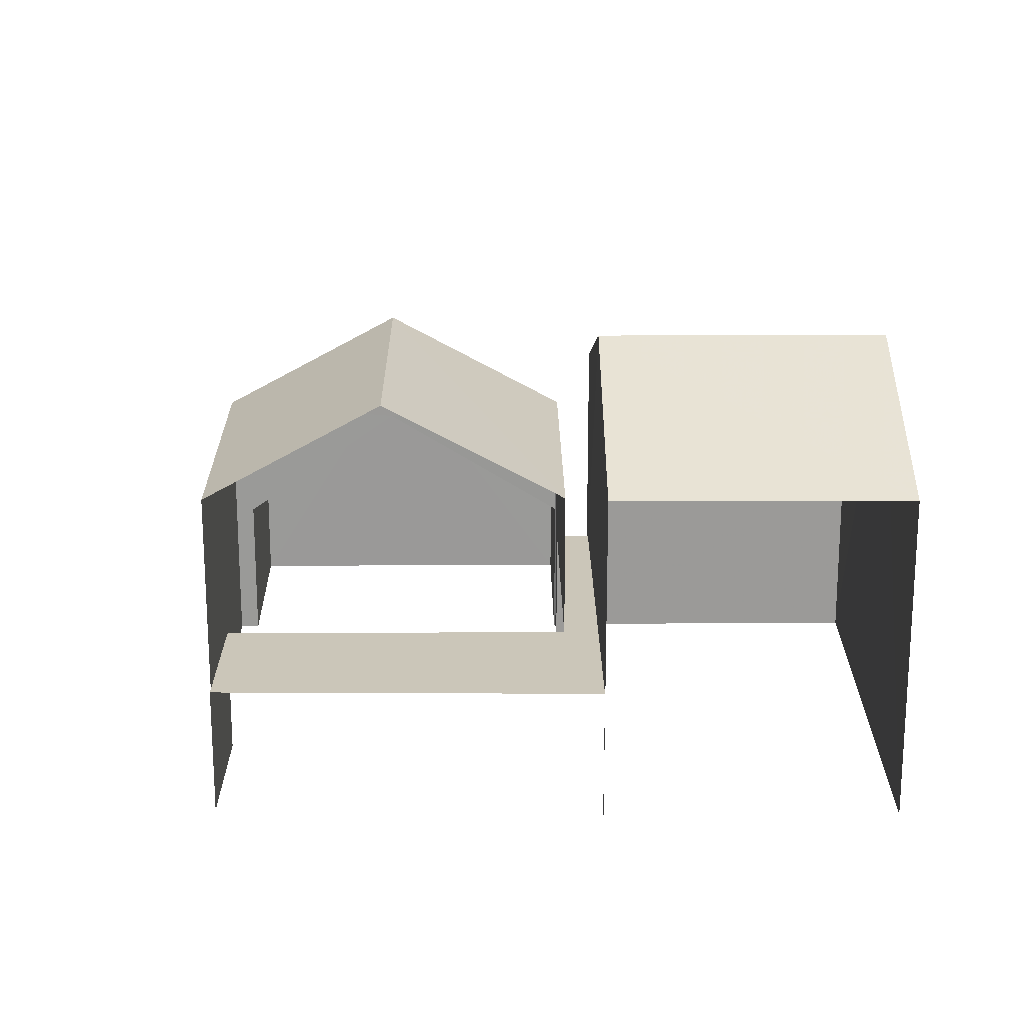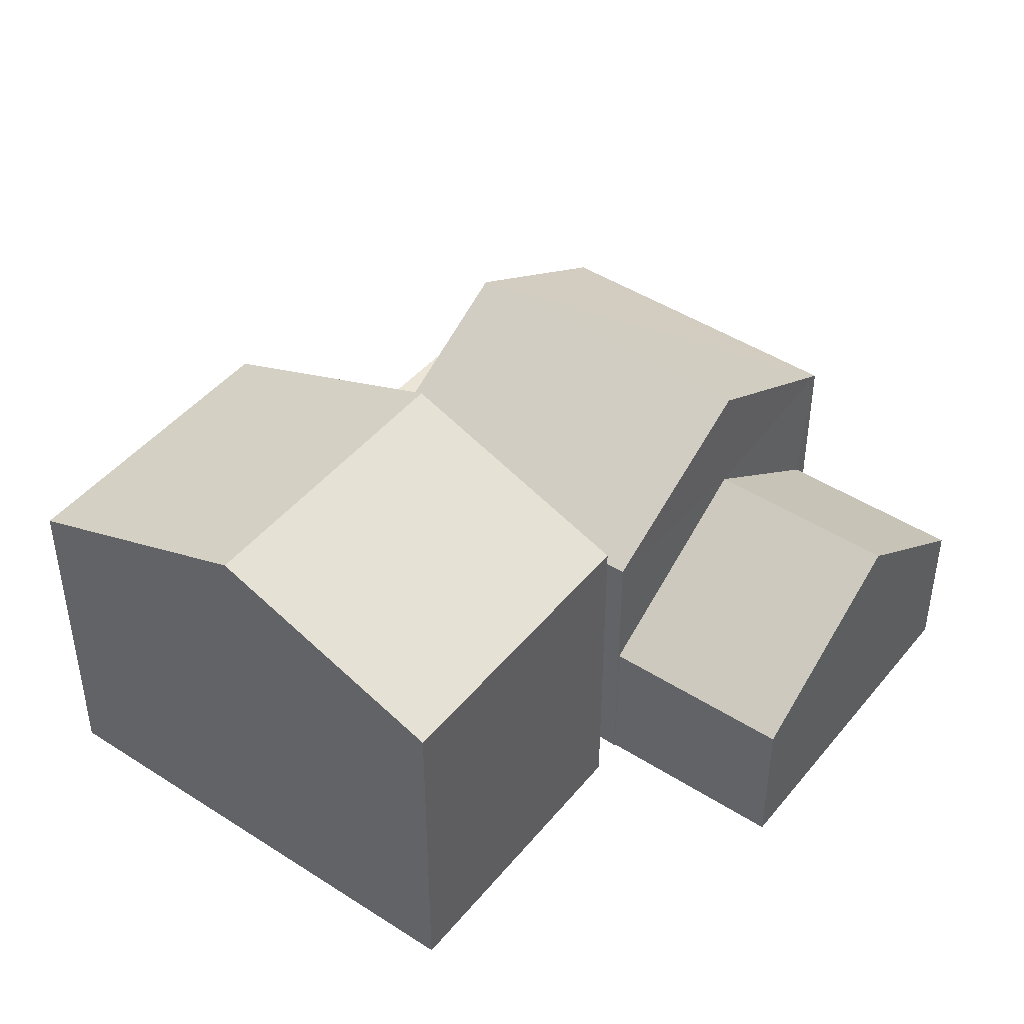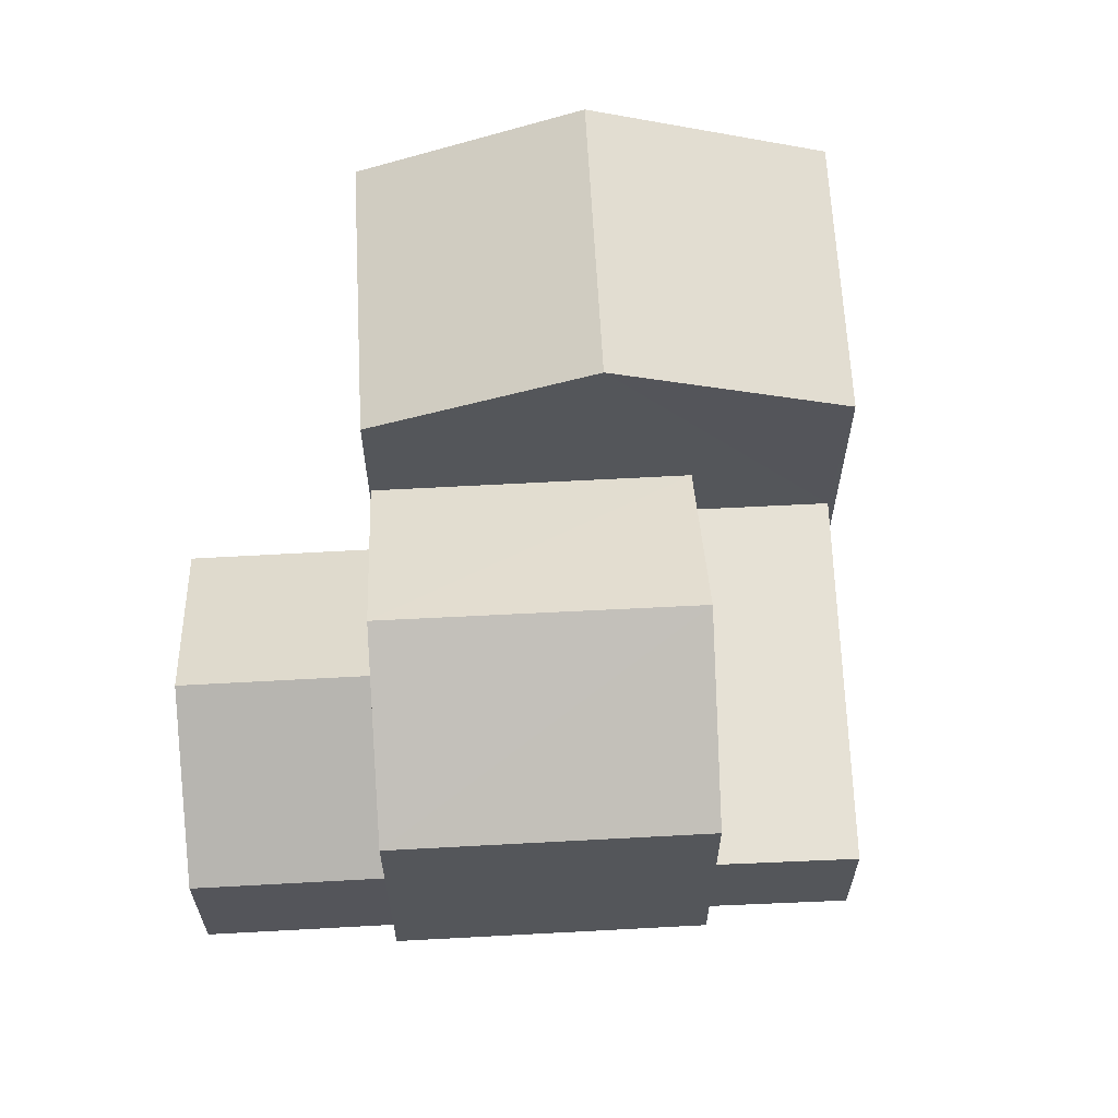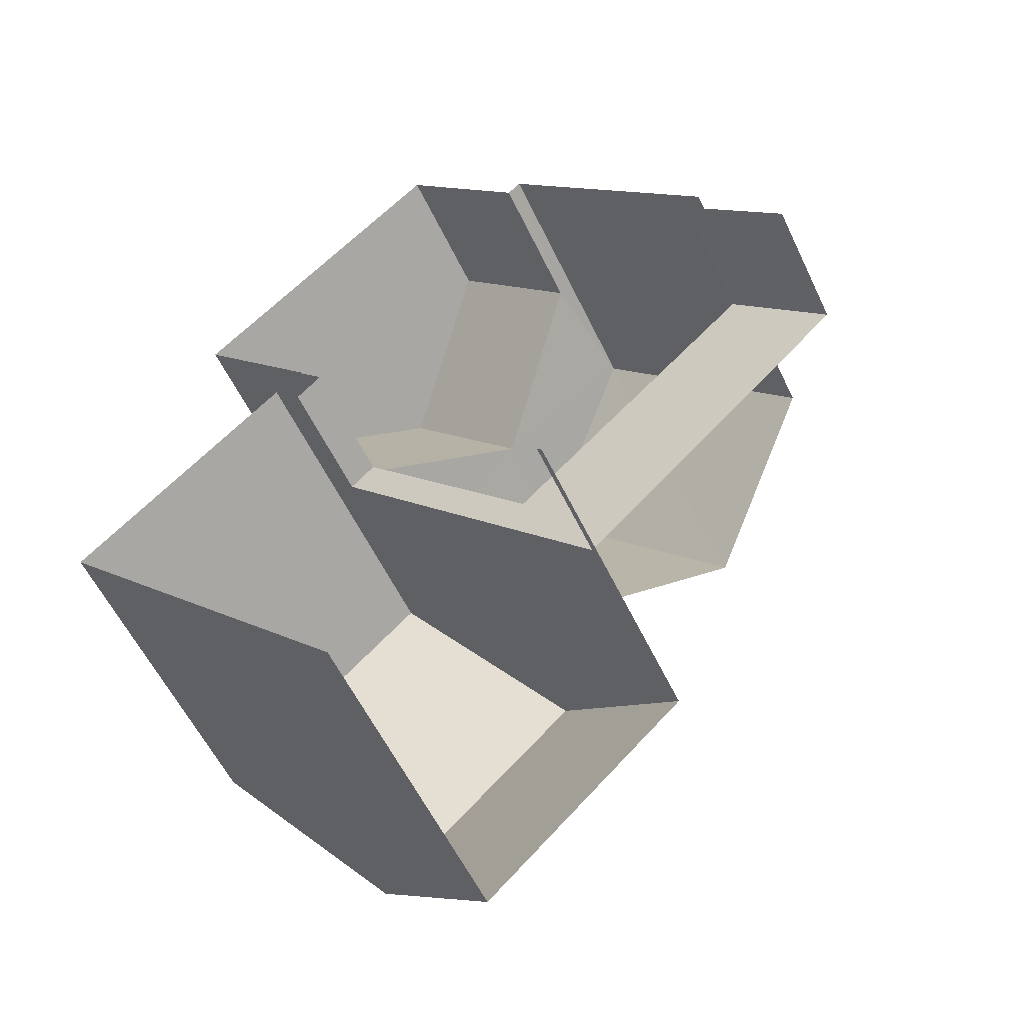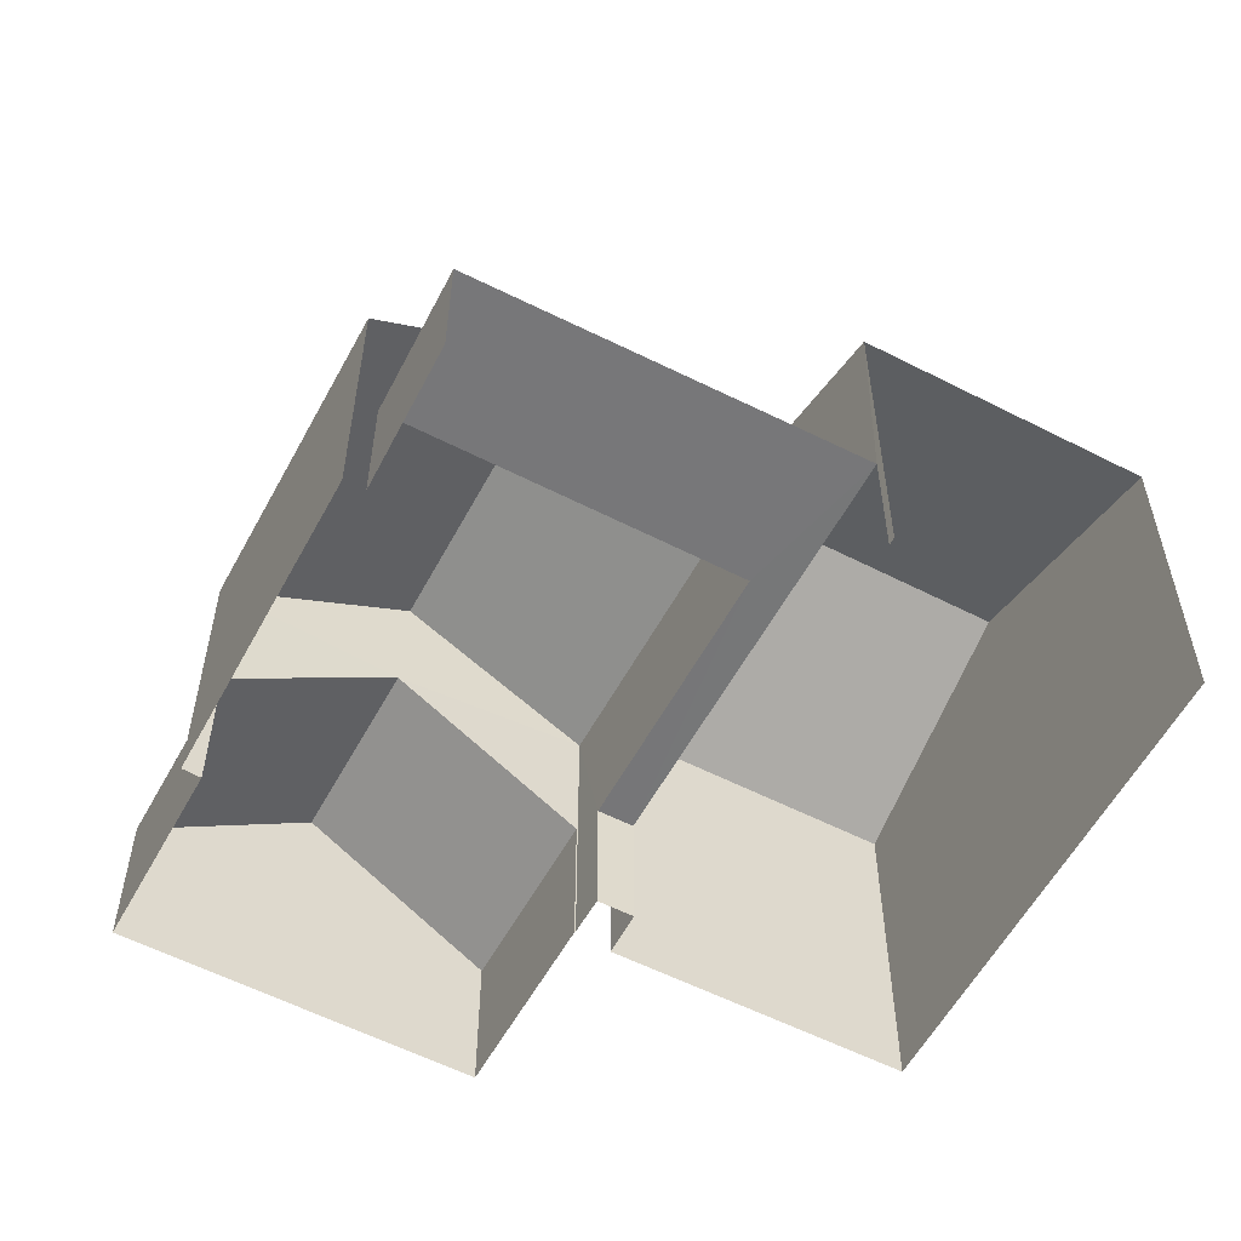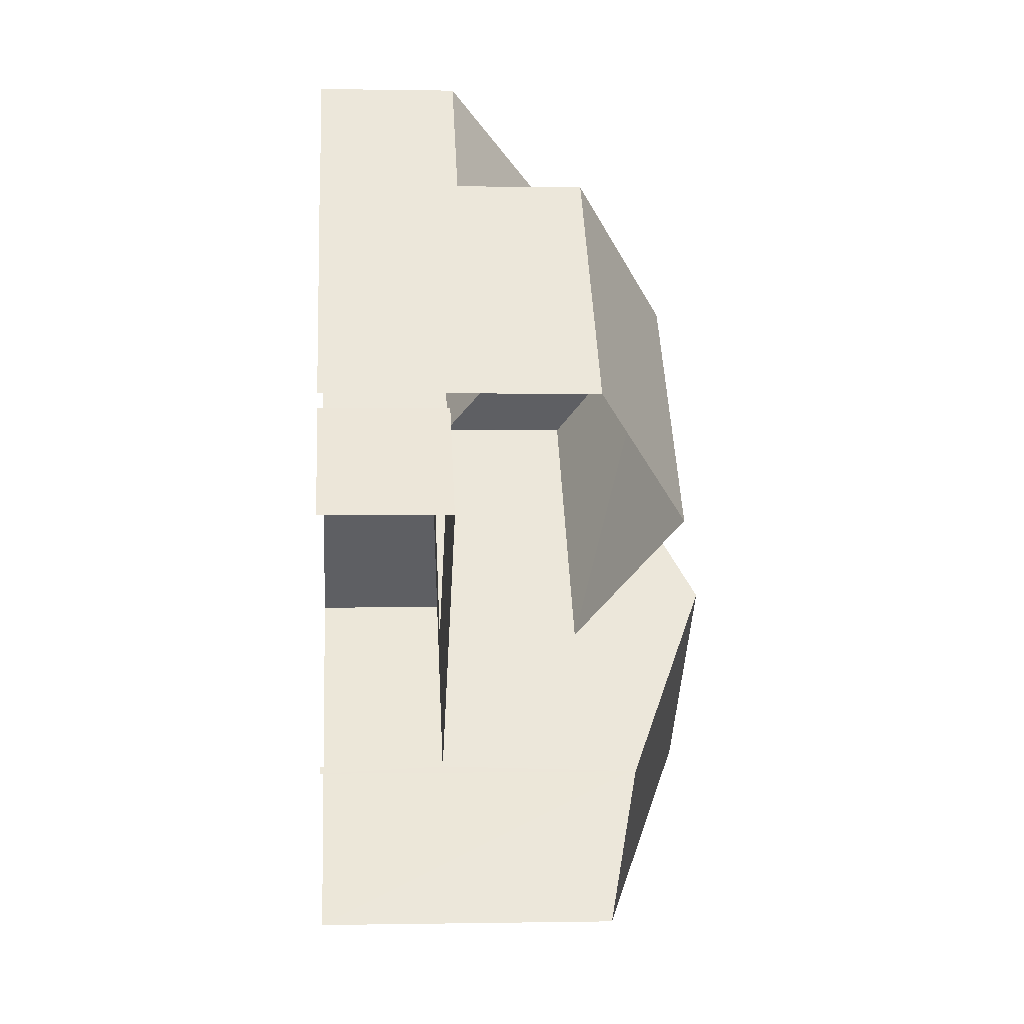
<metadata>
{"format":"obj","ext":"obj","renderer":"f3d","projection":"perspective","resolution":1024,"background":"white","views":[{"elev":20.9,"azim":-43.2,"up":"+Z"},{"elev":45.4,"azim":84.0,"up":"+Z"},{"elev":64.5,"azim":-135.8,"up":"+Z"},{"elev":-57.1,"azim":-154.7,"up":"+Y"},{"elev":-57.1,"azim":-70.9,"up":"+Z"},{"elev":0.3,"azim":-94.1,"up":"+Y"}]}
</metadata>
<code>
v -2.202e+05 -1.241e+05 36.29
v -2.202e+05 -1.241e+05 36.29
v -2.202e+05 -1.241e+05 36.29
v -2.202e+05 -1.241e+05 36.29
v -2.202e+05 -1.241e+05 36.29
v -2.202e+05 -1.241e+05 36.29
v -2.202e+05 -1.241e+05 36.29
v -2.202e+05 -1.241e+05 36.29
v -2.202e+05 -1.241e+05 36.29
v -2.202e+05 -1.241e+05 36.29
v -2.202e+05 -1.241e+05 36.29
v -2.202e+05 -1.241e+05 36.29
v -2.202e+05 -1.241e+05 36.29
v -2.202e+05 -1.241e+05 36.29
v -2.202e+05 -1.241e+05 36.29
v -2.202e+05 -1.241e+05 36.29
v -2.202e+05 -1.241e+05 44.01
v -2.202e+05 -1.241e+05 42.37
v -2.202e+05 -1.241e+05 44.01
v -2.202e+05 -1.241e+05 42.37
v -2.202e+05 -1.241e+05 38.97
v -2.202e+05 -1.241e+05 41.04
v -2.202e+05 -1.241e+05 38.97
v -2.202e+05 -1.241e+05 41.04
v -2.202e+05 -1.241e+05 42.37
v -2.202e+05 -1.241e+05 42.37
v -2.202e+05 -1.241e+05 38.97
v -2.202e+05 -1.241e+05 38.97
v -2.202e+05 -1.241e+05 41.34
v -2.202e+05 -1.241e+05 41.34
v -2.202e+05 -1.241e+05 43.17
v -2.202e+05 -1.241e+05 43.17
v -2.202e+05 -1.241e+05 38.65
v -2.202e+05 -1.241e+05 38.65
v -2.202e+05 -1.241e+05 38.65
v -2.202e+05 -1.241e+05 38.65
v -2.202e+05 -1.241e+05 38.65
v -2.202e+05 -1.241e+05 38.65
v -2.202e+05 -1.241e+05 41.34
v -2.202e+05 -1.241e+05 41.34
f 1 2 3
f 1 3 4
f 5 6 4
f 3 7 8
f 9 10 5
f 9 11 12
f 12 11 13
f 14 3 8
f 15 14 16
f 11 5 15
f 4 3 15
f 5 4 15
f 11 9 5
f 15 3 14
f 1 4 33
f 1 33 40
f 40 33 32
f 33 35 32
f 35 29 32
f 25 10 9
f 25 26 10
f 38 34 6
f 5 38 6
f 17 18 19
f 17 20 18
f 21 22 23
f 21 24 22
f 19 25 17
f 19 26 25
f 24 27 22
f 24 28 27
f 29 30 31
f 32 29 31
f 33 34 35
f 36 35 37
f 37 35 38
f 35 34 38
f 39 40 32
f 31 39 32
f 15 16 36
f 35 36 29
f 29 36 30
f 36 16 30
f 28 14 8
f 27 28 8
f 27 8 22
f 8 7 22
f 7 23 22
f 21 23 7
f 3 21 7
f 4 6 34
f 33 4 34
f 5 10 38
f 37 13 11
f 37 38 19
f 18 13 37
f 38 10 26
f 18 37 19
f 19 38 26
f 20 12 13
f 18 20 13
f 25 9 17
f 9 12 17
f 12 20 17
f 15 37 11
f 15 36 37
f 28 16 14
f 3 2 21
f 24 21 39
f 30 28 24
f 30 16 28
f 21 2 39
f 31 30 24
f 31 24 39
f 39 2 1
f 40 39 1

</code>
